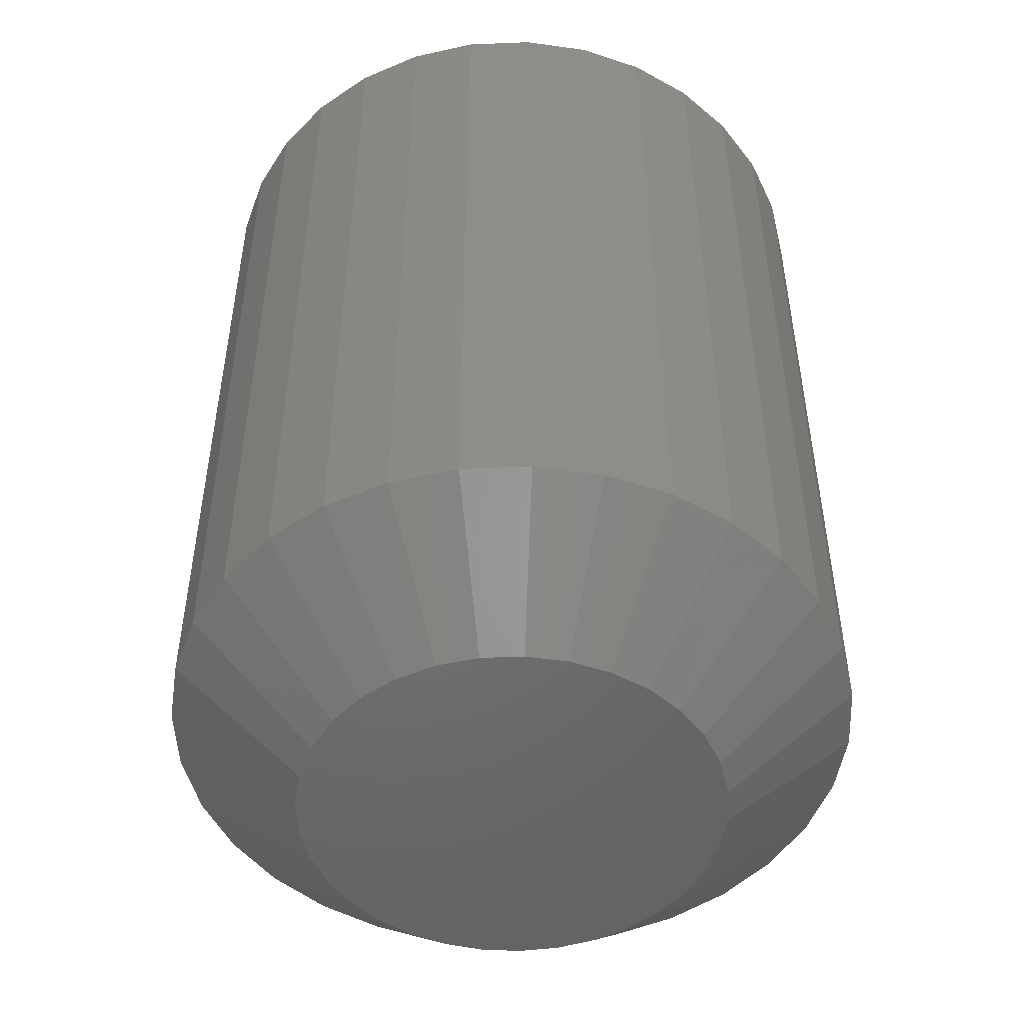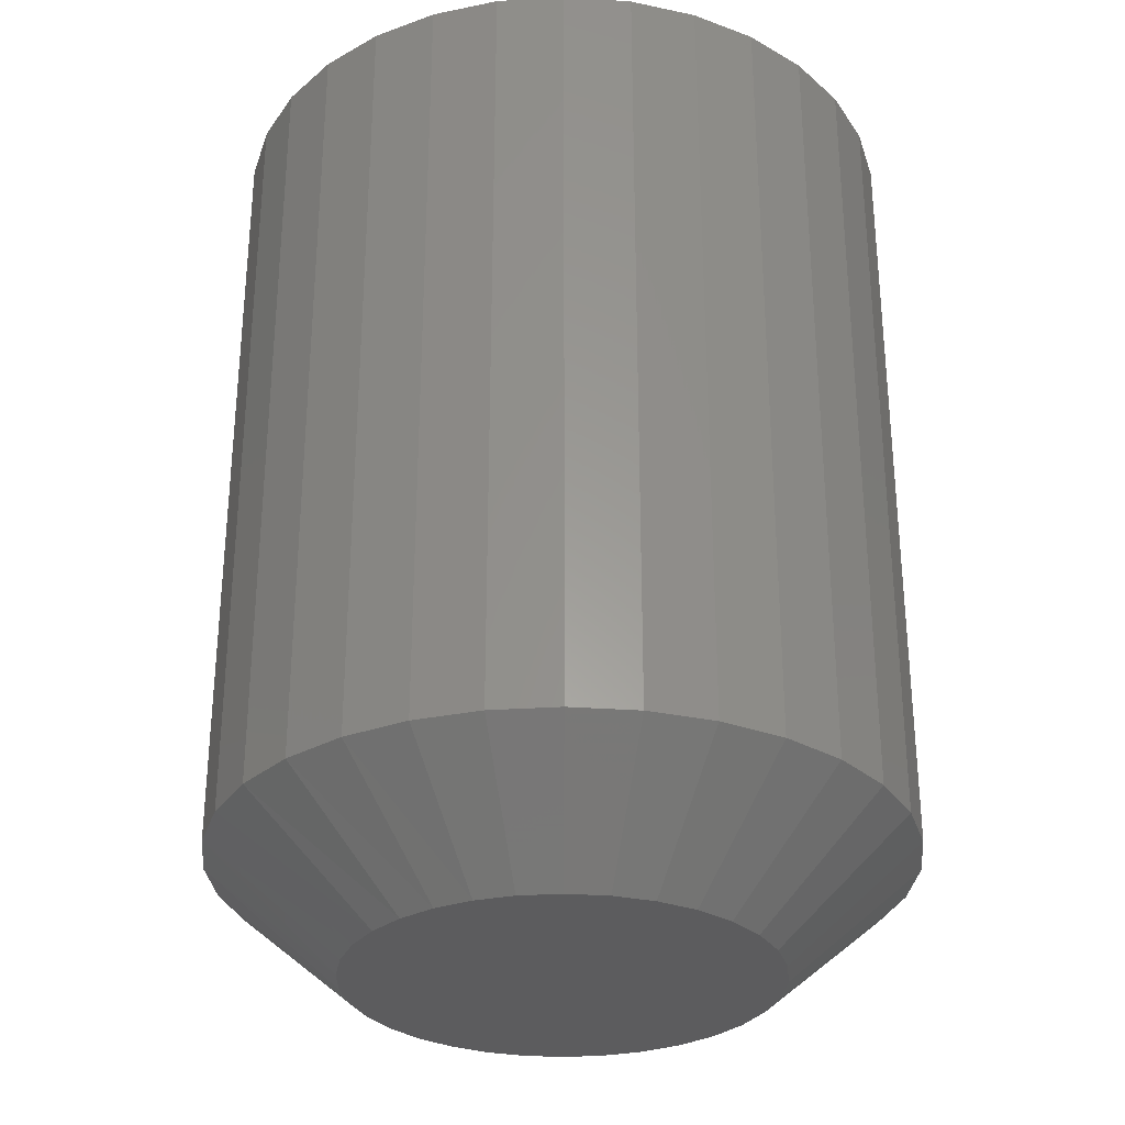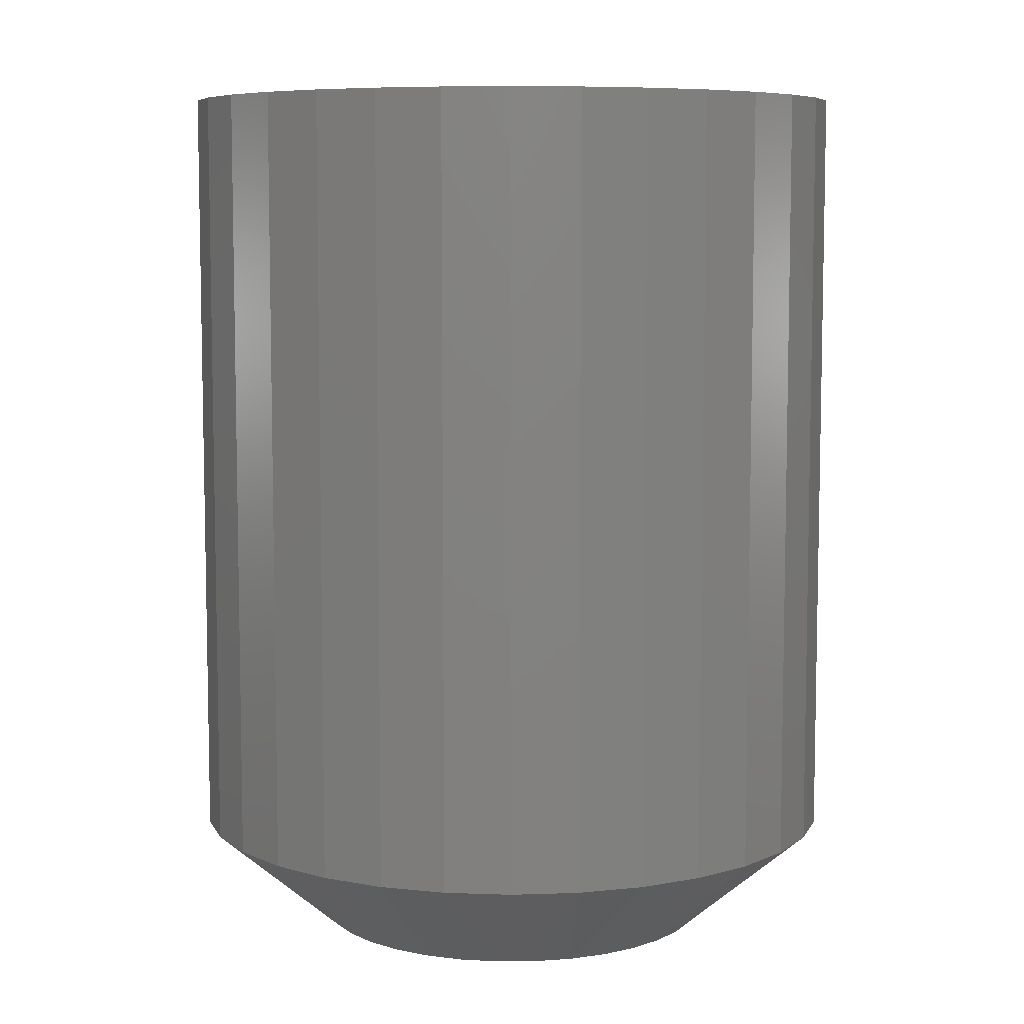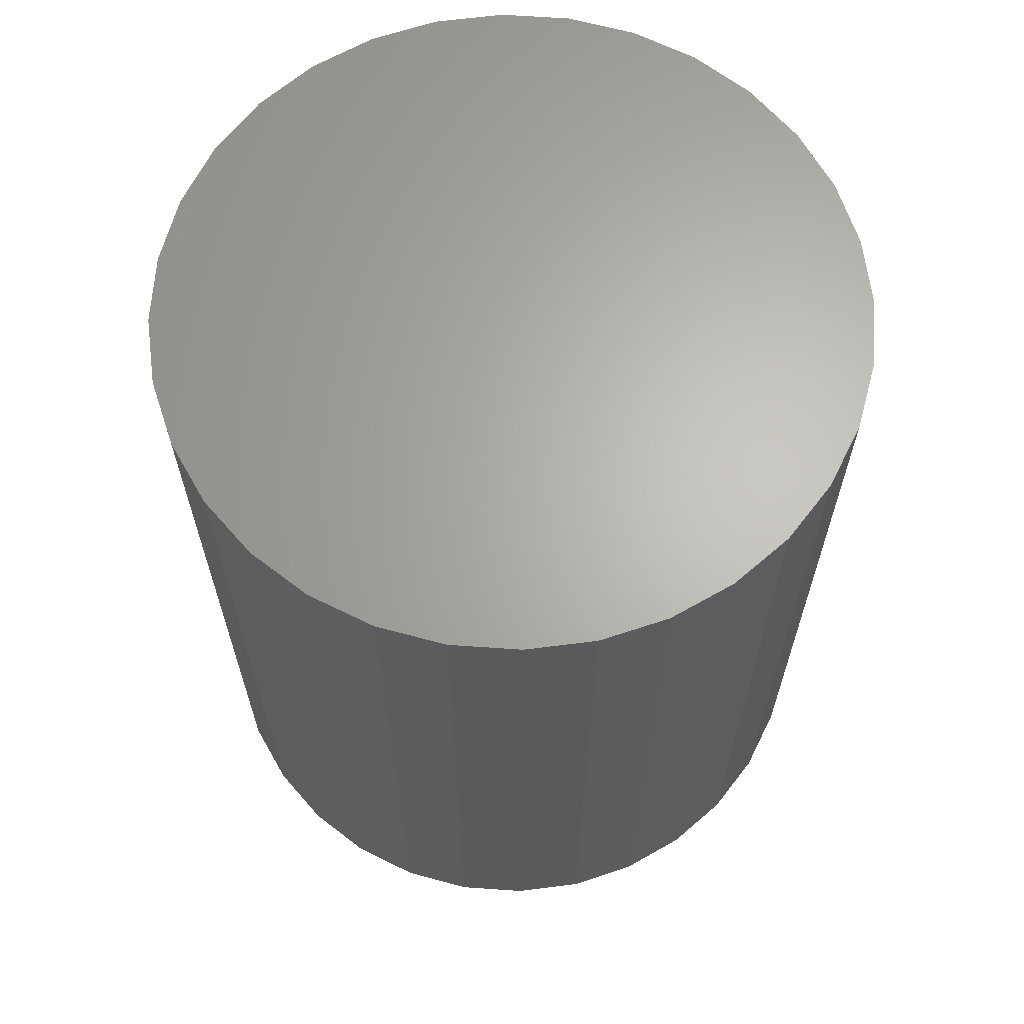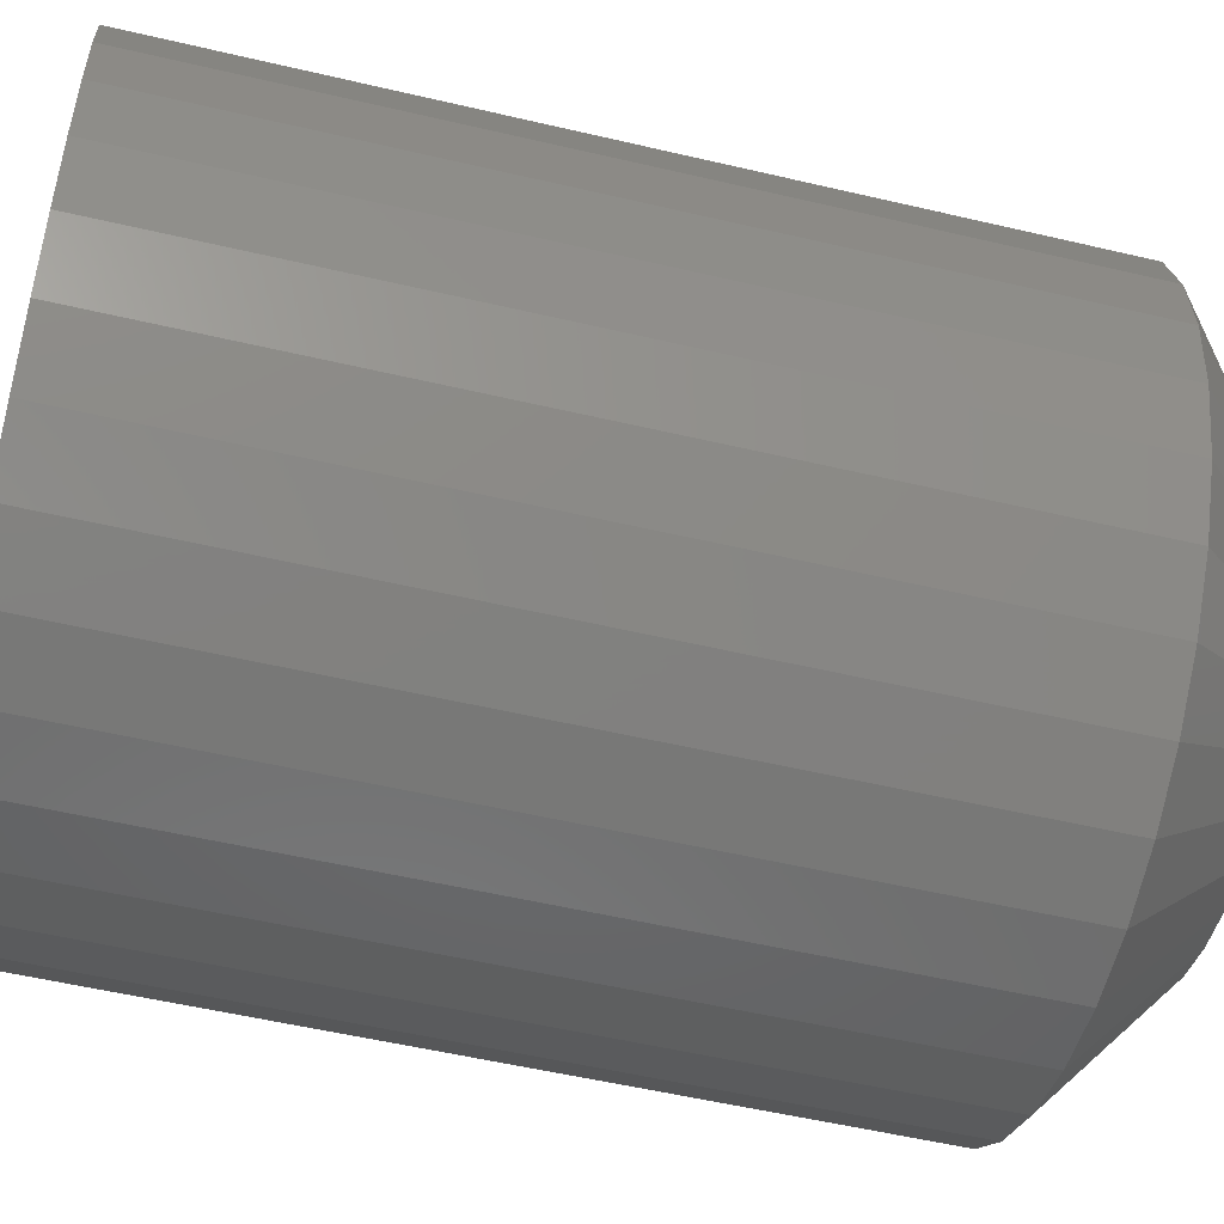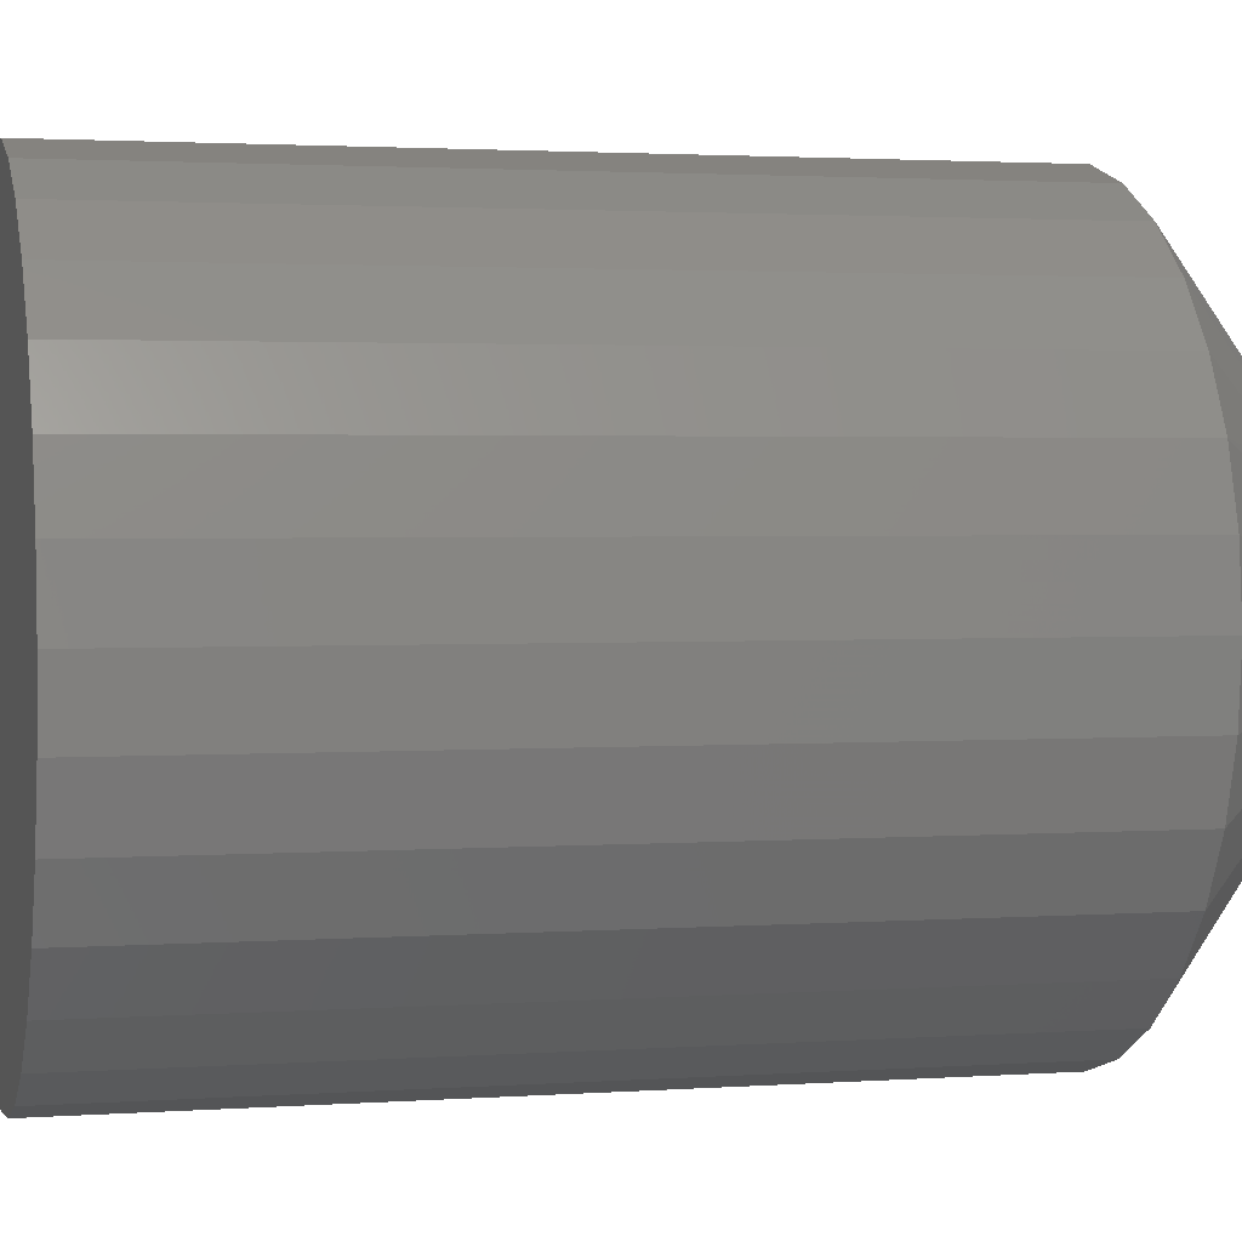
<metadata>
{"format":"stl","ext":"stl","renderer":"f3d","projection":"perspective","resolution":1024,"background":"white","views":[{"elev":-49.7,"azim":176.9,"up":"+Y"},{"elev":-30.2,"azim":101.0,"up":"+Y"},{"elev":7.4,"azim":-22.4,"up":"+Y"},{"elev":65.2,"azim":99.6,"up":"+Y"},{"elev":-53.8,"azim":-104.1,"up":"+Z"},{"elev":2.2,"azim":-104.1,"up":"+Z"}]}
</metadata>
<code>
# stl→obj: 97 verts, 190 faces
v 0.009546 -0.375 0.08704
v -0.006586 -0.375 0.08704
v -0.02244 -0.375 0.08408
v 0.0254 -0.375 0.08408
v -0.03749 -0.375 0.07825
v 0.04045 -0.375 0.07825
v -0.0512 -0.375 0.06976
v 0.05416 -0.375 0.06976
v -0.06312 -0.375 0.05889
v 0.06608 -0.375 0.05889
v 0.06329 -0.375 -0.06181
v -0.04709 -0.375 -0.07269
v 0.05005 -0.375 -0.07269
v -0.03197 -0.375 -0.08076
v 0.03493 -0.375 -0.08076
v -0.01557 -0.375 -0.08574
v 0.01853 -0.375 -0.08574
v 0.00148 -0.375 -0.08742
v 0.0758 -0.375 0.04602
v -0.07284 -0.375 0.04602
v 0.08299 -0.375 0.03158
v -0.08003 -0.375 0.03158
v 0.08741 -0.375 0.01606
v -0.08445 -0.375 0.01606
v 0.0889 -0.375 -2.687e-17
v -0.08594 -0.375 -2.314e-07
v 0.08722 -0.375 -0.01705
v -0.08426 -0.375 -0.01705
v 0.08224 -0.375 -0.03345
v -0.07928 -0.375 -0.03345
v 0.07417 -0.375 -0.04857
v -0.0712 -0.375 -0.04857
v -0.06033 -0.375 -0.06181
v 0.1436 7.888e-18 -1.74e-17
v 0.1436 -0.3281 -5.221e-17
v 0.1409 7.737e-18 -0.02772
v 0.1409 -0.3281 -0.02772
v 0.1328 7.288e-18 -0.05438
v 0.1328 -0.3281 -0.05438
v 0.1196 6.559e-18 -0.07895
v 0.1196 -0.3281 -0.07895
v 0.102 5.578e-18 -0.1005
v 0.102 -0.3281 -0.1005
v 0.08043 4.383e-18 -0.1182
v 0.08043 -0.3281 -0.1182
v 0.05586 3.019e-18 -0.1313
v 0.05586 -0.3281 -0.1313
v 0.0292 1.539e-18 -0.1394
v 0.0292 -0.3281 -0.1394
v 0.00148 -1.932e-33 -0.1421
v 0.00148 -0.3281 -0.1421
v -0.02624 -1.539e-18 -0.1394
v -0.02624 -0.3281 -0.1394
v -0.0529 -3.019e-18 -0.1313
v -0.0529 -0.3281 -0.1313
v -0.07747 -4.383e-18 -0.1182
v -0.07747 -0.3281 -0.1182
v -0.099 -5.578e-18 -0.1005
v -0.099 -0.3281 -0.1005
v -0.1167 -6.559e-18 -0.07895
v -0.1167 -0.3281 -0.07895
v -0.1298 -7.288e-18 -0.05438
v -0.1298 -0.3281 -0.05438
v -0.1379 -7.737e-18 -0.02772
v -0.1379 -0.3281 -0.02772
v -0.1406 -7.888e-18 1.74e-17
v -0.1406 -0.3281 1.74e-17
v -0.1379 -7.737e-18 0.02772
v -0.1379 -0.3281 0.02772
v -0.1298 -7.288e-18 0.05438
v -0.1298 -0.3281 0.05438
v -0.1167 -6.559e-18 0.07895
v -0.1167 -0.3281 0.07895
v -0.099 -5.578e-18 0.1005
v -0.099 -0.3281 0.1005
v -0.07747 -4.383e-18 0.1182
v -0.07747 -0.3281 0.1182
v -0.0529 -3.019e-18 0.1313
v -0.0529 -0.3281 0.1313
v -0.02624 -1.539e-18 0.1394
v -0.02624 -0.3281 0.1394
v 0.00148 9.66e-34 0.1421
v 0.00148 -0.3281 0.1421
v 0.0292 1.539e-18 0.1394
v 0.0292 -0.3281 0.1394
v 0.05586 3.019e-18 0.1313
v 0.05586 -0.3281 0.1313
v 0.08043 4.383e-18 0.1182
v 0.08043 -0.3281 0.1182
v 0.102 5.578e-18 0.1005
v 0.102 -0.3281 0.1005
v 0.1196 6.559e-18 0.07895
v 0.1196 -0.3281 0.07895
v 0.1328 7.288e-18 0.05438
v 0.1328 -0.3281 0.05438
v 0.1409 7.737e-18 0.02772
v 0.1409 -0.3281 0.02772
f 1 2 3
f 1 3 4
f 4 3 5
f 4 5 6
f 6 5 7
f 6 7 8
f 8 7 9
f 8 9 10
f 11 12 13
f 13 12 14
f 13 14 15
f 15 14 16
f 15 16 17
f 17 16 18
f 10 9 19
f 19 9 20
f 19 20 21
f 21 20 22
f 21 22 23
f 23 22 24
f 23 24 25
f 25 24 26
f 25 26 27
f 27 26 28
f 27 28 29
f 29 28 30
f 29 30 31
f 31 30 32
f 31 32 11
f 11 32 33
f 11 33 12
f 34 35 36
f 36 35 37
f 36 37 38
f 38 37 39
f 38 39 40
f 40 39 41
f 40 41 42
f 42 41 43
f 42 43 44
f 44 43 45
f 44 45 46
f 46 45 47
f 46 47 48
f 48 47 49
f 48 49 50
f 50 49 51
f 50 51 52
f 52 51 53
f 52 53 54
f 54 53 55
f 54 55 56
f 56 55 57
f 56 57 58
f 58 57 59
f 58 59 60
f 60 59 61
f 60 61 62
f 62 61 63
f 62 63 64
f 64 63 65
f 64 65 66
f 66 65 67
f 66 67 68
f 68 67 69
f 68 69 70
f 70 69 71
f 70 71 72
f 72 71 73
f 72 73 74
f 74 73 75
f 74 75 76
f 76 75 77
f 76 77 78
f 78 77 79
f 78 79 80
f 80 79 81
f 80 81 82
f 82 81 83
f 82 83 84
f 84 83 85
f 84 85 86
f 86 85 87
f 86 87 88
f 88 87 89
f 88 89 90
f 90 89 91
f 90 91 92
f 92 91 93
f 92 93 94
f 94 93 95
f 94 95 96
f 96 95 97
f 96 97 34
f 34 97 35
f 49 47 17
f 39 31 41
f 41 31 11
f 41 11 43
f 31 39 29
f 29 39 37
f 29 37 27
f 27 37 35
f 27 35 25
f 30 61 32
f 32 61 59
f 32 59 33
f 61 30 63
f 63 30 28
f 63 28 65
f 65 28 26
f 65 26 67
f 53 14 55
f 55 14 12
f 55 12 57
f 57 12 33
f 57 33 59
f 14 53 16
f 16 53 51
f 16 51 18
f 18 51 49
f 18 49 17
f 17 47 15
f 15 47 45
f 15 45 13
f 13 45 43
f 13 43 11
f 87 85 4
f 85 83 1
f 4 85 1
f 81 79 3
f 2 81 3
f 2 83 81
f 1 83 2
f 3 79 5
f 5 79 77
f 5 77 7
f 7 77 75
f 7 75 9
f 9 75 73
f 9 73 20
f 20 73 71
f 20 71 22
f 22 71 69
f 22 69 24
f 24 69 67
f 24 67 26
f 4 6 87
f 87 6 8
f 87 8 89
f 89 8 10
f 89 10 91
f 91 10 19
f 91 19 93
f 93 19 21
f 93 21 95
f 95 21 23
f 95 23 97
f 97 23 25
f 97 25 35
f 82 84 80
f 78 80 84
f 86 78 84
f 48 52 46
f 50 52 48
f 52 54 46
f 46 54 56
f 46 56 44
f 44 56 58
f 44 58 42
f 42 58 60
f 42 60 40
f 40 60 62
f 40 62 38
f 38 62 64
f 38 64 36
f 36 64 66
f 36 66 34
f 34 66 68
f 34 68 96
f 96 68 70
f 96 70 94
f 94 70 72
f 94 72 92
f 92 72 74
f 92 74 90
f 90 74 76
f 90 76 88
f 88 76 78
f 88 78 86

</code>
